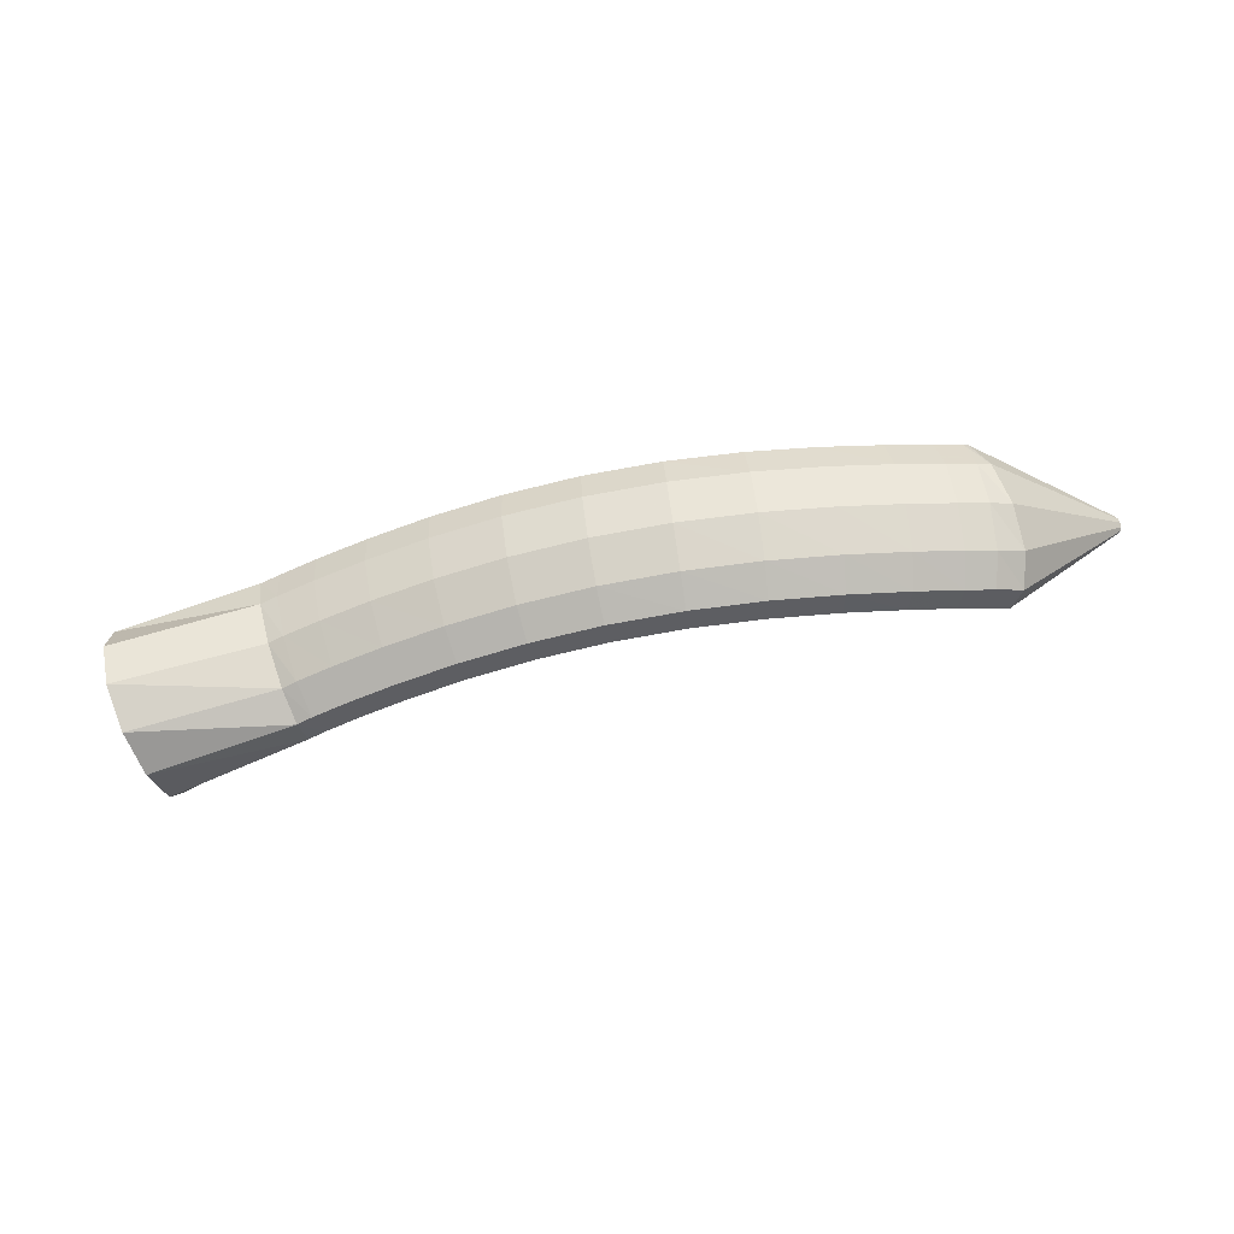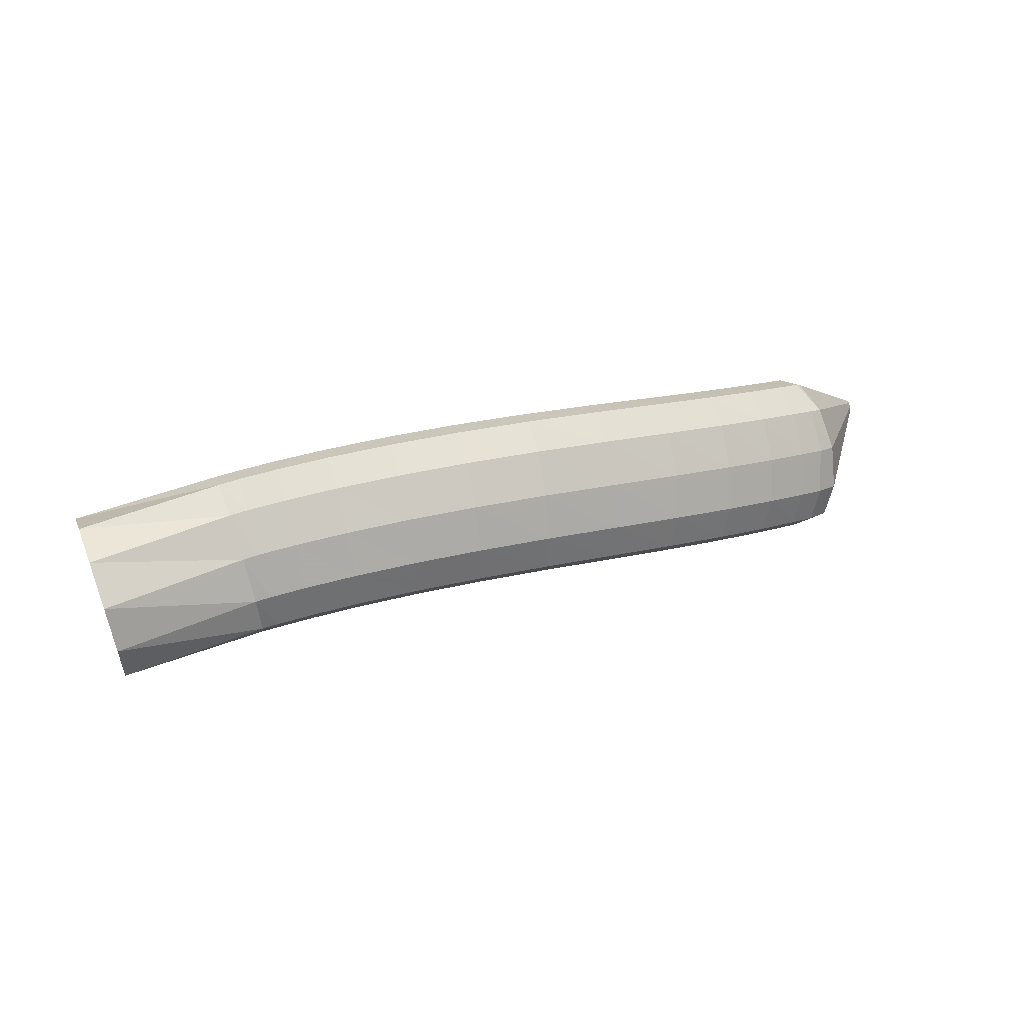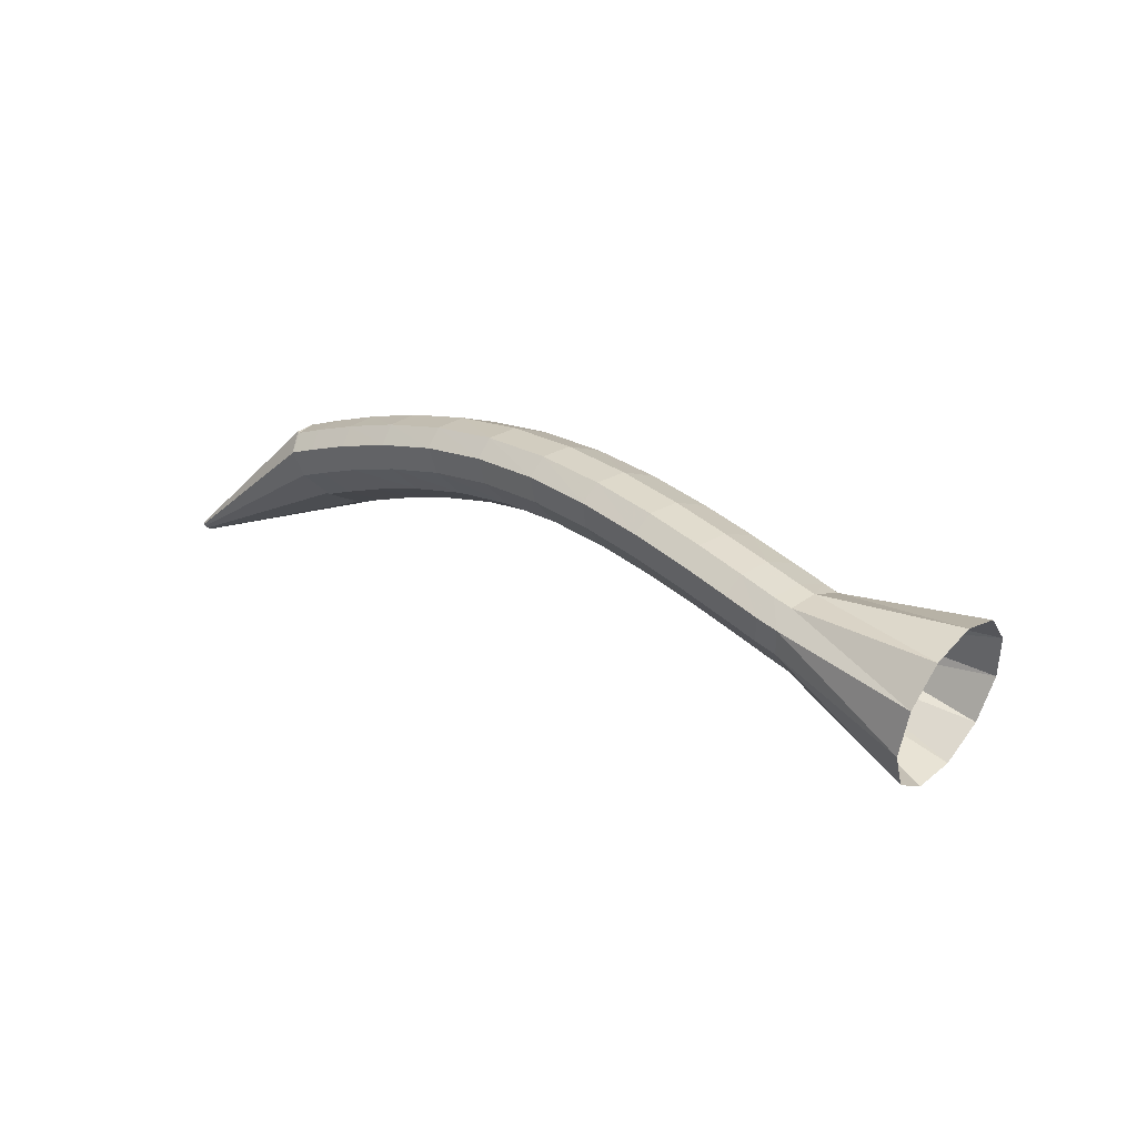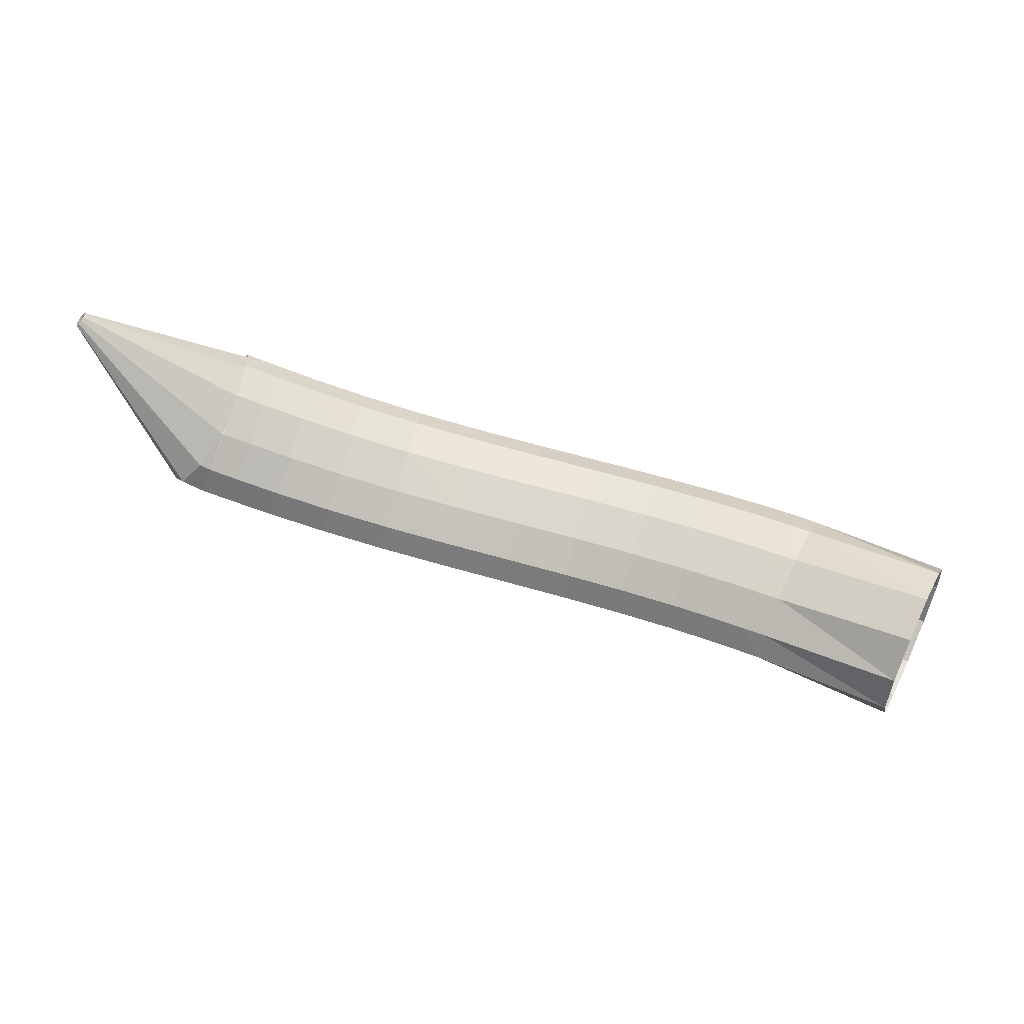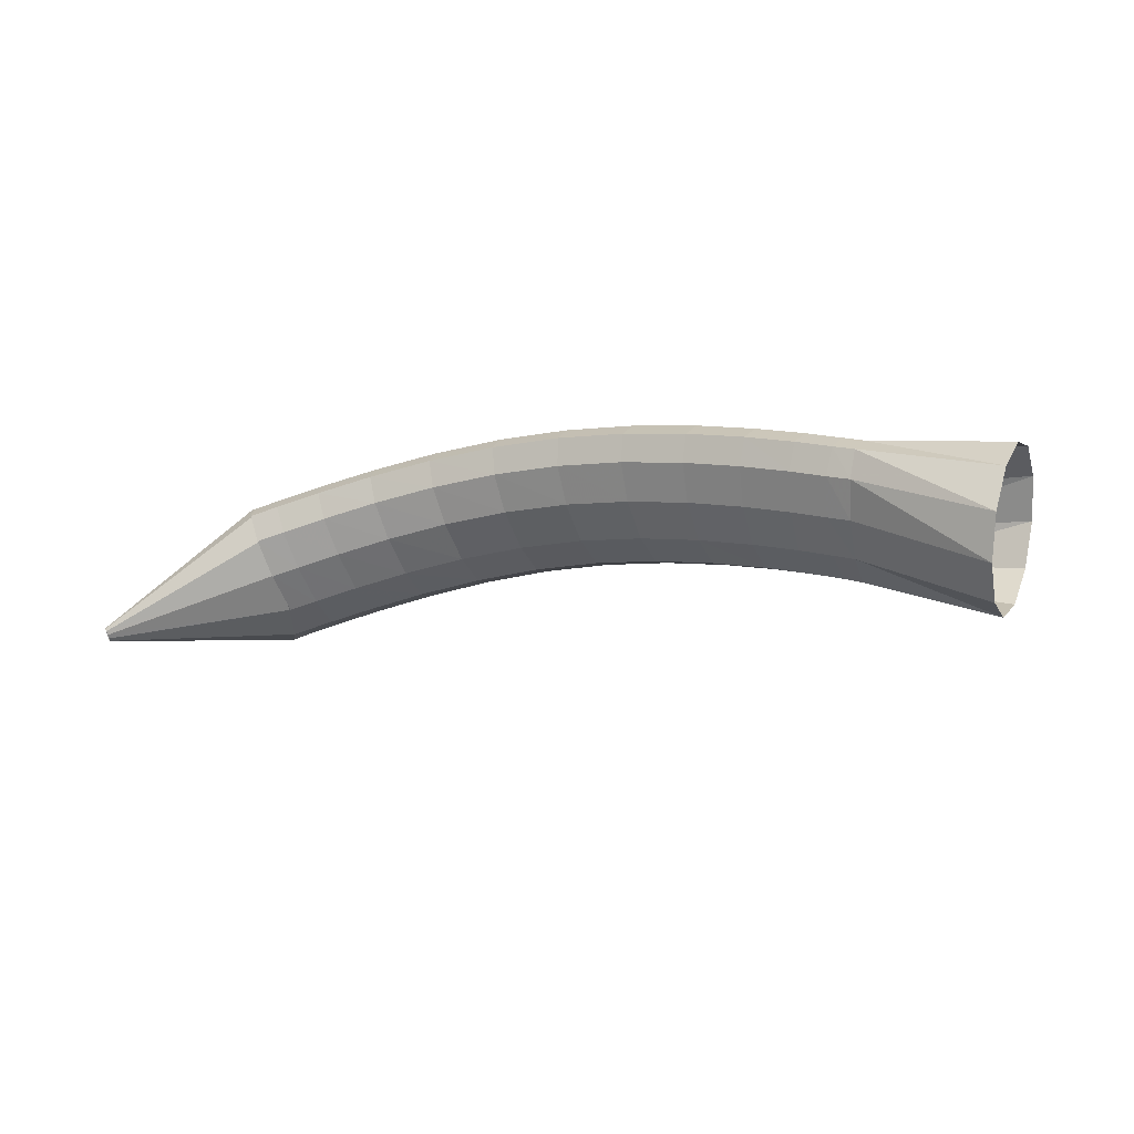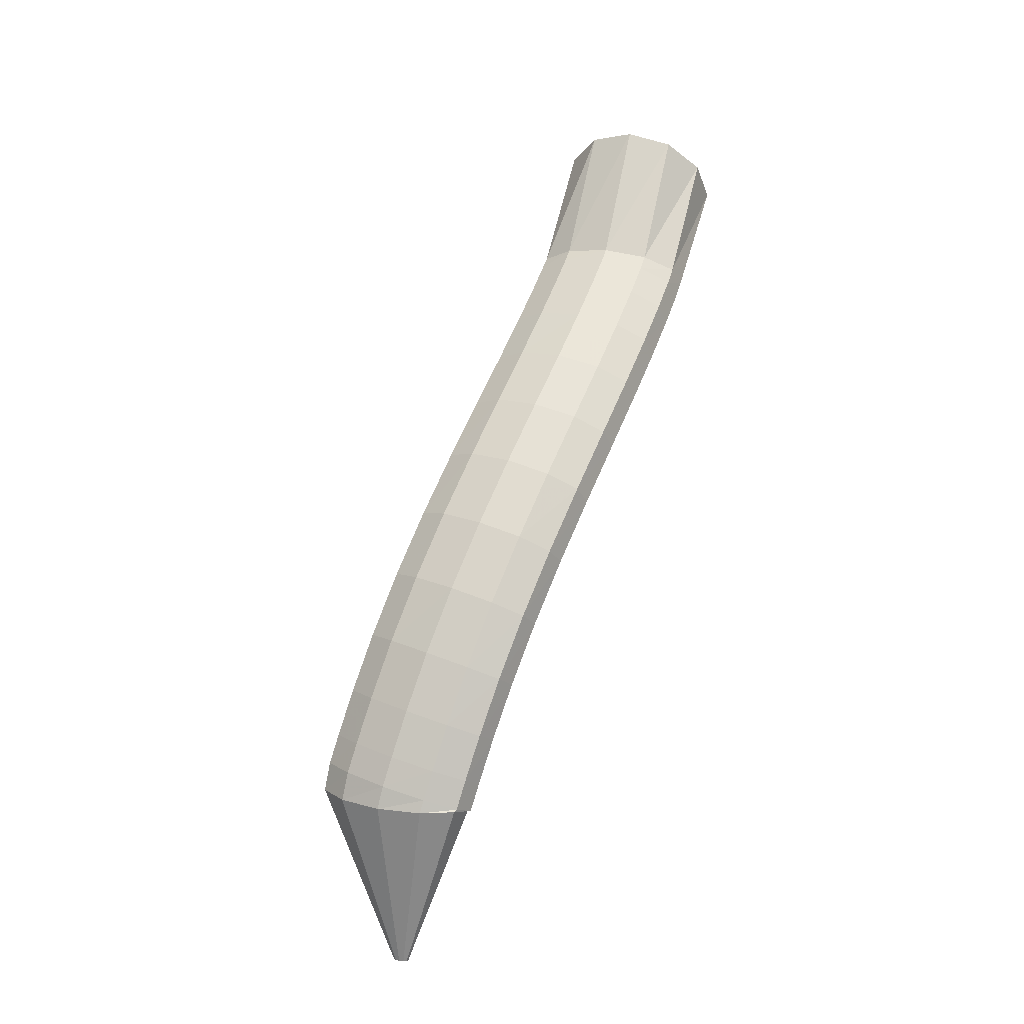
<metadata>
{"format":"obj","ext":"obj","renderer":"f3d","projection":"perspective","resolution":1024,"background":"white","views":[{"elev":46.3,"azim":-170.4,"up":"+Y"},{"elev":-18.8,"azim":153.4,"up":"+Z"},{"elev":10.6,"azim":58.8,"up":"+Y"},{"elev":3.0,"azim":-3.3,"up":"+Z"},{"elev":-35.5,"azim":38.1,"up":"+Y"},{"elev":78.6,"azim":-52.1,"up":"+Y"}]}
</metadata>
<code>
g tube1
v 153.5 159.1 100.3
v 152.2 157.7 98.24
v 151 155.2 97.48
v 150.3 152.6 98.21
v 150.4 150.6 100.2
v 151.1 149.9 102.8
v 152.4 150.6 105.2
v 153.7 152.7 106.7
v 154.7 155.3 106.7
v 155 157.7 105.3
v 154.6 159.2 102.9
v 153.5 159.1 100.3
v 145.5 159.6 104.2
v 144.3 158.5 102
v 143.3 157.1 100.9
v 142.8 155.7 101.1
v 143.1 154.9 102.6
v 144 154.8 104.9
v 145.2 155.6 107.3
v 146.4 156.9 109
v 147.1 158.4 109.5
v 147.2 159.5 108.7
v 146.6 160 106.7
v 145.5 159.6 104.2
v 144.7 160 104.5
v 143.5 158.9 102.3
v 142.4 157.5 101.1
v 141.9 156.2 101.4
v 142 155.4 102.9
v 142.8 155.4 105.3
v 143.9 156.2 107.7
v 145.1 157.5 109.5
v 146 158.9 110
v 146.2 160 109
v 145.7 160.4 107
v 144.7 160 104.5
v 142.7 160.9 105.1
v 141.6 159.8 102.9
v 140.6 158.4 101.7
v 140 157 101.9
v 140.1 156.3 103.5
v 140.9 156.3 105.9
v 142 157.1 108.3
v 143.1 158.4 110.1
v 143.9 159.9 110.6
v 144.1 161 109.7
v 143.7 161.4 107.6
v 142.7 160.9 105.1
v 140 162.1 105.9
v 138.9 161 103.7
v 137.9 159.5 102.5
v 137.4 158.2 102.7
v 137.5 157.4 104.3
v 138.2 157.4 106.6
v 139.3 158.2 109.1
v 140.4 159.6 110.9
v 141.1 161.1 111.4
v 141.3 162.2 110.5
v 140.9 162.6 108.5
v 140 162.1 105.9
v 136.6 163.5 106.8
v 135.6 162.3 104.6
v 134.7 160.8 103.4
v 134.3 159.4 103.6
v 134.4 158.6 105.1
v 135 158.7 107.5
v 136 159.5 110
v 137 160.9 111.8
v 137.7 162.5 112.4
v 137.9 163.6 111.5
v 137.5 164 109.4
v 136.6 163.5 106.8
v 132.8 164.8 107.8
v 131.8 163.6 105.6
v 131 162 104.3
v 130.7 160.6 104.5
v 130.8 159.9 106
v 131.5 159.9 108.5
v 132.4 160.8 111
v 133.3 162.2 112.8
v 133.9 163.8 113.4
v 134 164.9 112.5
v 133.6 165.3 110.4
v 132.8 164.8 107.8
v 128.5 165.9 108.9
v 127.7 164.7 106.6
v 127 163.1 105.4
v 126.8 161.7 105.5
v 127 160.9 107
v 127.6 160.9 109.4
v 128.4 161.8 112
v 129.2 163.3 113.8
v 129.7 164.8 114.4
v 129.7 166 113.5
v 129.3 166.4 111.5
v 128.5 165.9 108.9
v 124.1 166.6 110.1
v 123.4 165.4 107.8
v 122.8 163.8 106.4
v 122.7 162.4 106.5
v 123 161.5 108
v 123.6 161.6 110.4
v 124.4 162.5 113
v 125.1 163.9 114.9
v 125.5 165.5 115.5
v 125.4 166.7 114.7
v 124.9 167.1 112.7
v 124.1 166.6 110.1
v 119.8 166.9 111.3
v 119 165.7 109
v 118.6 164.1 107.6
v 118.6 162.7 107.7
v 119 161.8 109.1
v 119.7 161.8 111.5
v 120.5 162.7 114.1
v 121.1 164.2 116
v 121.3 165.8 116.7
v 121.1 167 115.9
v 120.5 167.4 113.9
v 119.8 166.9 111.3
v 115.6 166.8 112.6
v 115 165.6 110.2
v 114.6 164 108.8
v 114.7 162.6 108.9
v 115.2 161.7 110.3
v 116 161.7 112.7
v 116.8 162.6 115.2
v 117.3 164 117.2
v 117.4 165.6 117.9
v 117.1 166.8 117.1
v 116.4 167.3 115.2
v 115.6 166.8 112.6
v 112.1 166.4 113.8
v 111.4 165.2 111.4
v 111.1 163.7 110
v 111.3 162.2 110
v 111.9 161.4 111.4
v 112.7 161.4 113.8
v 113.5 162.2 116.3
v 114 163.7 118.3
v 114 165.2 119
v 113.6 166.4 118.3
v 112.9 166.9 116.4
v 112.1 166.4 113.8
v 109.3 166 114.8
v 108.6 164.8 112.4
v 108.4 163.2 111
v 108.6 161.8 111
v 109.2 161 112.4
v 110.1 161 114.7
v 110.9 161.8 117.3
v 111.4 163.3 119.2
v 111.4 164.8 120
v 110.9 166 119.3
v 110.1 166.4 117.4
v 109.3 166 114.8
v 107.5 165.7 115.5
v 106.9 164.5 113.1
v 106.6 162.9 111.7
v 106.9 161.5 111.6
v 107.6 160.6 113
v 108.5 160.6 115.3
v 109.3 161.5 117.9
v 109.7 162.9 119.8
v 109.7 164.5 120.6
v 109.2 165.7 119.9
v 108.4 166.1 118
v 107.5 165.7 115.5
v 106.3 165.3 116
v 105.3 164 113.8
v 105.1 162.4 112.4
v 105.7 161.1 112.2
v 106.9 160.4 113.3
v 108.3 160.7 115.3
v 109.6 161.7 117.6
v 110.2 163.2 119.5
v 110 164.7 120.4
v 109 165.8 119.9
v 107.7 166 118.3
v 106.3 165.3 116
v 99.51 158.7 122.6
v 99.42 158.5 122.4
v 99.4 158.4 122.3
v 99.46 158.3 122.3
v 99.58 158.2 122.4
v 99.73 158.2 122.6
v 99.85 158.3 122.8
v 99.91 158.5 123
v 99.89 158.6 123.1
v 99.79 158.7 123
v 99.65 158.7 122.9
v 99.51 158.7 122.6
f 1 2 14
f 14 13 1
f 2 3 15
f 15 14 2
f 3 4 16
f 16 15 3
f 4 5 17
f 17 16 4
f 5 6 18
f 18 17 5
f 6 7 19
f 19 18 6
f 7 8 20
f 20 19 7
f 8 9 21
f 21 20 8
f 9 10 22
f 22 21 9
f 10 11 23
f 23 22 10
f 11 12 24
f 24 23 11
f 13 14 26
f 26 25 13
f 14 15 27
f 27 26 14
f 15 16 28
f 28 27 15
f 16 17 29
f 29 28 16
f 17 18 30
f 30 29 17
f 18 19 31
f 31 30 18
f 19 20 32
f 32 31 19
f 20 21 33
f 33 32 20
f 21 22 34
f 34 33 21
f 22 23 35
f 35 34 22
f 23 24 36
f 36 35 23
f 25 26 38
f 38 37 25
f 26 27 39
f 39 38 26
f 27 28 40
f 40 39 27
f 28 29 41
f 41 40 28
f 29 30 42
f 42 41 29
f 30 31 43
f 43 42 30
f 31 32 44
f 44 43 31
f 32 33 45
f 45 44 32
f 33 34 46
f 46 45 33
f 34 35 47
f 47 46 34
f 35 36 48
f 48 47 35
f 37 38 50
f 50 49 37
f 38 39 51
f 51 50 38
f 39 40 52
f 52 51 39
f 40 41 53
f 53 52 40
f 41 42 54
f 54 53 41
f 42 43 55
f 55 54 42
f 43 44 56
f 56 55 43
f 44 45 57
f 57 56 44
f 45 46 58
f 58 57 45
f 46 47 59
f 59 58 46
f 47 48 60
f 60 59 47
f 49 50 62
f 62 61 49
f 50 51 63
f 63 62 50
f 51 52 64
f 64 63 51
f 52 53 65
f 65 64 52
f 53 54 66
f 66 65 53
f 54 55 67
f 67 66 54
f 55 56 68
f 68 67 55
f 56 57 69
f 69 68 56
f 57 58 70
f 70 69 57
f 58 59 71
f 71 70 58
f 59 60 72
f 72 71 59
f 61 62 74
f 74 73 61
f 62 63 75
f 75 74 62
f 63 64 76
f 76 75 63
f 64 65 77
f 77 76 64
f 65 66 78
f 78 77 65
f 66 67 79
f 79 78 66
f 67 68 80
f 80 79 67
f 68 69 81
f 81 80 68
f 69 70 82
f 82 81 69
f 70 71 83
f 83 82 70
f 71 72 84
f 84 83 71
f 73 74 86
f 86 85 73
f 74 75 87
f 87 86 74
f 75 76 88
f 88 87 75
f 76 77 89
f 89 88 76
f 77 78 90
f 90 89 77
f 78 79 91
f 91 90 78
f 79 80 92
f 92 91 79
f 80 81 93
f 93 92 80
f 81 82 94
f 94 93 81
f 82 83 95
f 95 94 82
f 83 84 96
f 96 95 83
f 85 86 98
f 98 97 85
f 86 87 99
f 99 98 86
f 87 88 100
f 100 99 87
f 88 89 101
f 101 100 88
f 89 90 102
f 102 101 89
f 90 91 103
f 103 102 90
f 91 92 104
f 104 103 91
f 92 93 105
f 105 104 92
f 93 94 106
f 106 105 93
f 94 95 107
f 107 106 94
f 95 96 108
f 108 107 95
f 97 98 110
f 110 109 97
f 98 99 111
f 111 110 98
f 99 100 112
f 112 111 99
f 100 101 113
f 113 112 100
f 101 102 114
f 114 113 101
f 102 103 115
f 115 114 102
f 103 104 116
f 116 115 103
f 104 105 117
f 117 116 104
f 105 106 118
f 118 117 105
f 106 107 119
f 119 118 106
f 107 108 120
f 120 119 107
f 109 110 122
f 122 121 109
f 110 111 123
f 123 122 110
f 111 112 124
f 124 123 111
f 112 113 125
f 125 124 112
f 113 114 126
f 126 125 113
f 114 115 127
f 127 126 114
f 115 116 128
f 128 127 115
f 116 117 129
f 129 128 116
f 117 118 130
f 130 129 117
f 118 119 131
f 131 130 118
f 119 120 132
f 132 131 119
f 121 122 134
f 134 133 121
f 122 123 135
f 135 134 122
f 123 124 136
f 136 135 123
f 124 125 137
f 137 136 124
f 125 126 138
f 138 137 125
f 126 127 139
f 139 138 126
f 127 128 140
f 140 139 127
f 128 129 141
f 141 140 128
f 129 130 142
f 142 141 129
f 130 131 143
f 143 142 130
f 131 132 144
f 144 143 131
f 133 134 146
f 146 145 133
f 134 135 147
f 147 146 134
f 135 136 148
f 148 147 135
f 136 137 149
f 149 148 136
f 137 138 150
f 150 149 137
f 138 139 151
f 151 150 138
f 139 140 152
f 152 151 139
f 140 141 153
f 153 152 140
f 141 142 154
f 154 153 141
f 142 143 155
f 155 154 142
f 143 144 156
f 156 155 143
f 145 146 158
f 158 157 145
f 146 147 159
f 159 158 146
f 147 148 160
f 160 159 147
f 148 149 161
f 161 160 148
f 149 150 162
f 162 161 149
f 150 151 163
f 163 162 150
f 151 152 164
f 164 163 151
f 152 153 165
f 165 164 152
f 153 154 166
f 166 165 153
f 154 155 167
f 167 166 154
f 155 156 168
f 168 167 155
f 157 158 170
f 170 169 157
f 158 159 171
f 171 170 158
f 159 160 172
f 172 171 159
f 160 161 173
f 173 172 160
f 161 162 174
f 174 173 161
f 162 163 175
f 175 174 162
f 163 164 176
f 176 175 163
f 164 165 177
f 177 176 164
f 165 166 178
f 178 177 165
f 166 167 179
f 179 178 166
f 167 168 180
f 180 179 167
f 169 170 182
f 182 181 169
f 170 171 183
f 183 182 170
f 171 172 184
f 184 183 171
f 172 173 185
f 185 184 172
f 173 174 186
f 186 185 173
f 174 175 187
f 187 186 174
f 175 176 188
f 188 187 175
f 176 177 189
f 189 188 176
f 177 178 190
f 190 189 177
f 178 179 191
f 191 190 178
f 179 180 192
f 192 191 179
g

</code>
